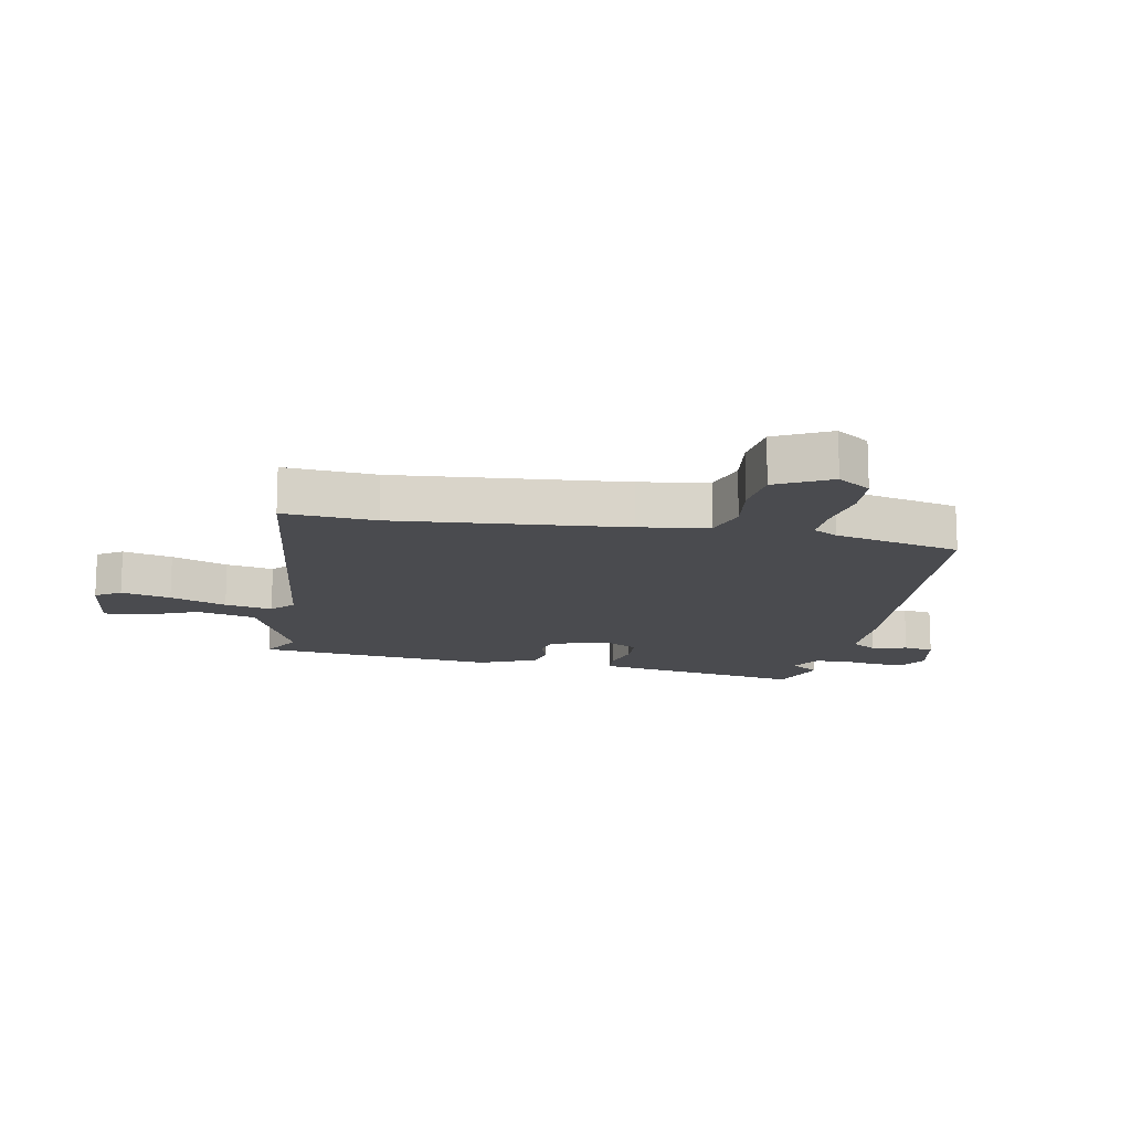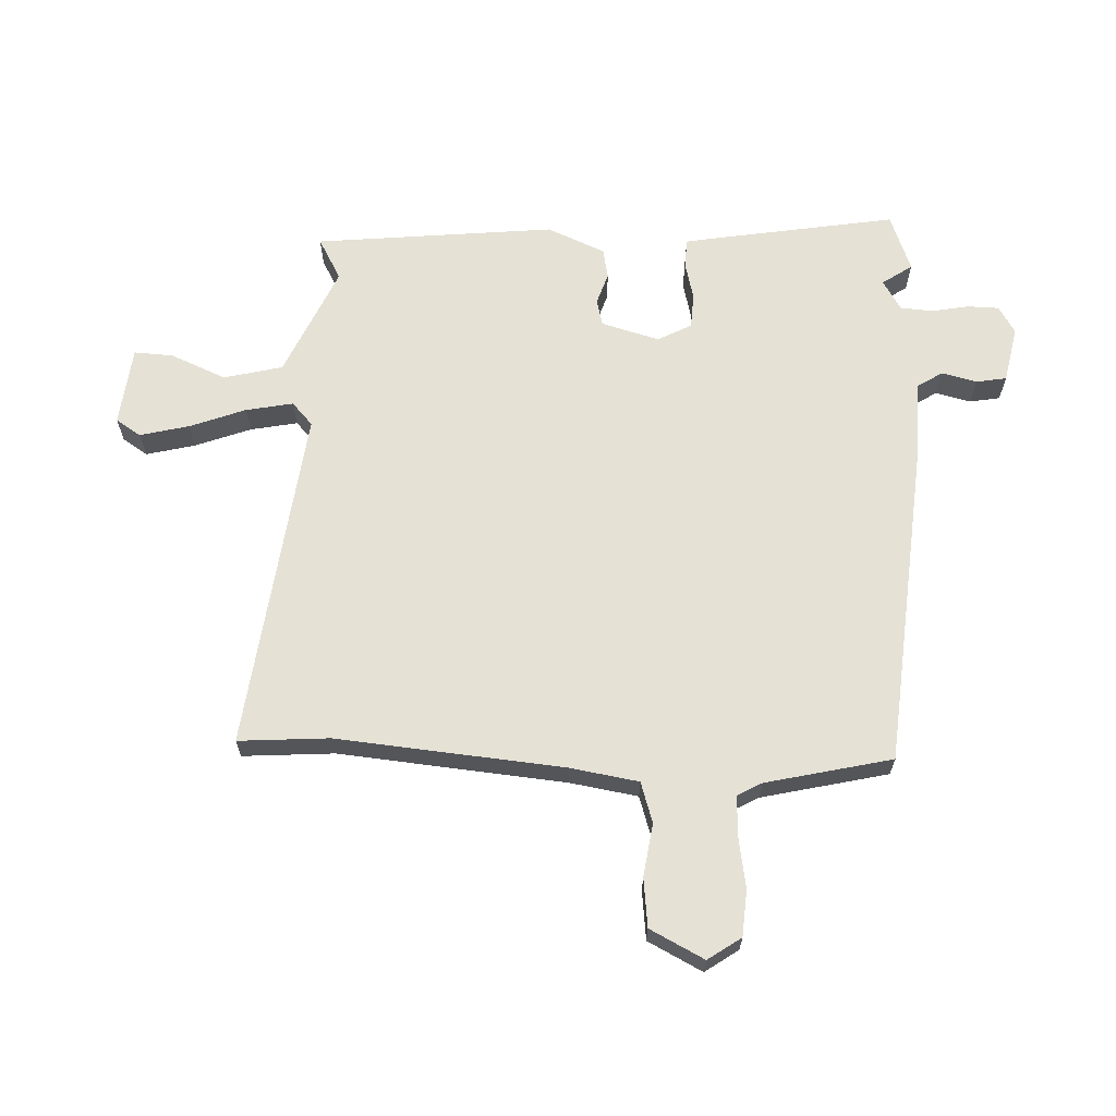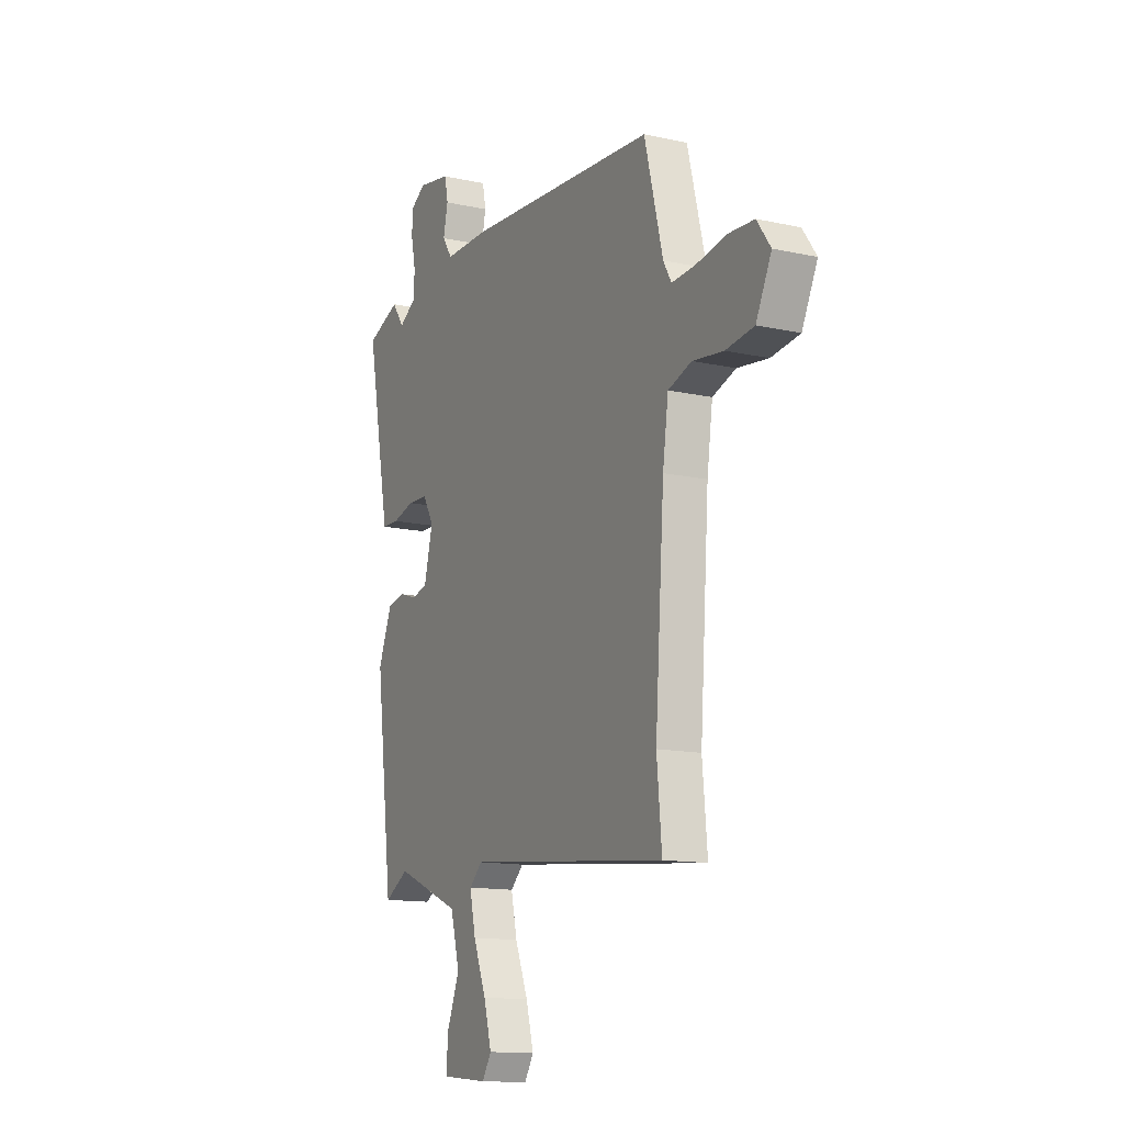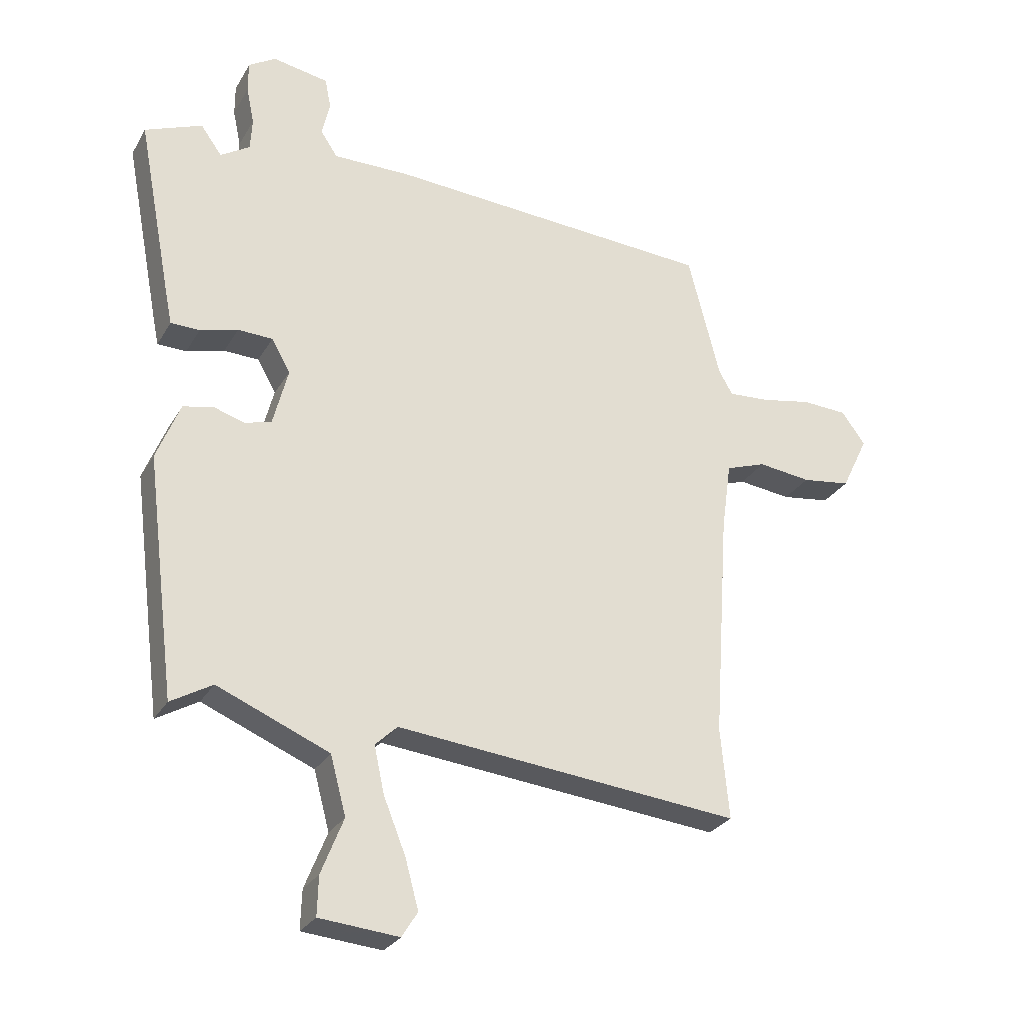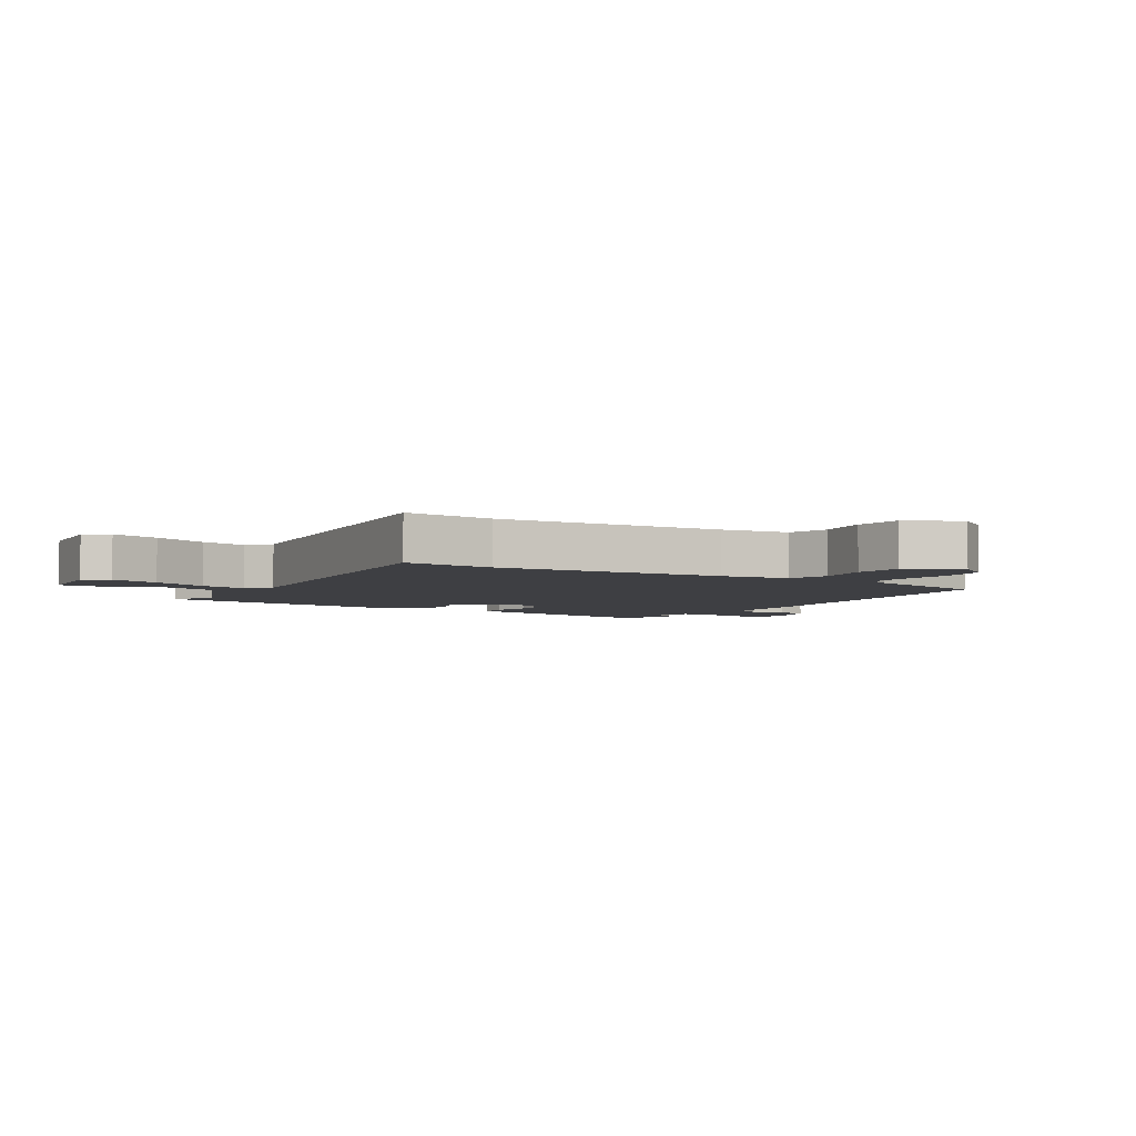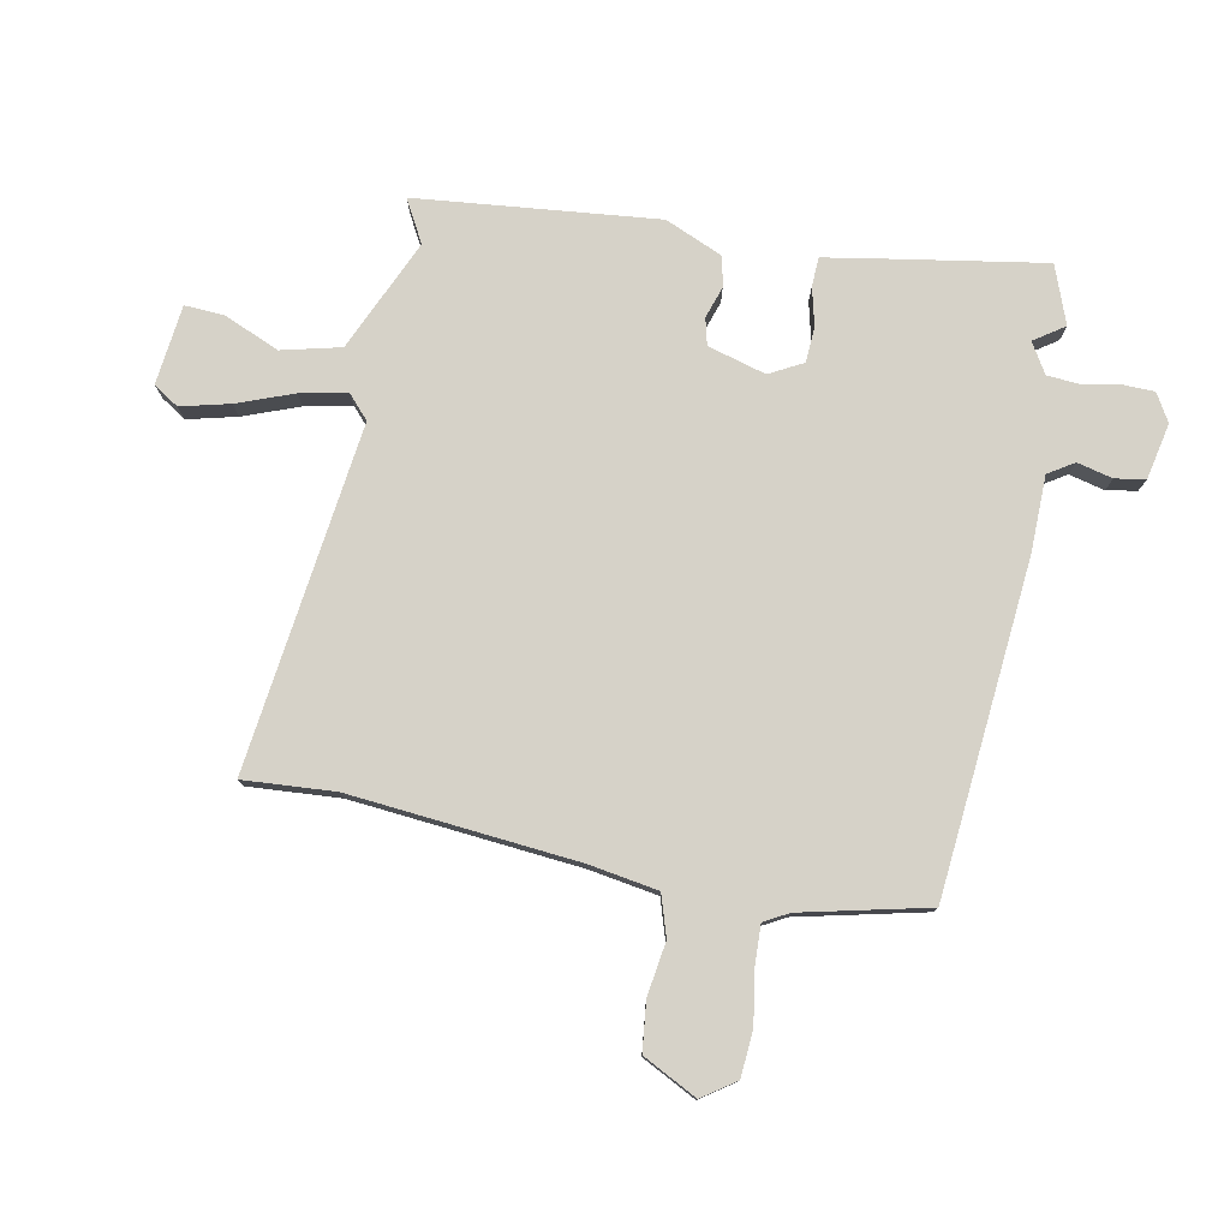
<metadata>
{"format":"obj","ext":"obj","renderer":"f3d","projection":"perspective","resolution":1024,"background":"white","views":[{"elev":-14.3,"azim":-99.7,"up":"+Y"},{"elev":65.1,"azim":-86.4,"up":"+Y"},{"elev":-13.4,"azim":-116.6,"up":"+Z"},{"elev":-27.7,"azim":155.5,"up":"+Z"},{"elev":-4.3,"azim":-121.0,"up":"+Y"},{"elev":78.1,"azim":-77.7,"up":"+Y"}]}
</metadata>
<code>
v 0.443 0.07 0.523
v 0.538 0.07 0.485
v 0.481 0.07 0.185
v 0.47 0.07 0.131
v 0.422 0.07 0.13
v 0.359 0.07 0.147
v 0.301 0.07 0.145
v 0.27 0.07 0.09
v 0.295 0.07 -0.007
v 0.339 0.07 -0.019
v 0.391 0.07 -0.003
v 0.441 0.07 -0.014
v 0.48 0.07 -0.111
v 0.43 0.07 -0.509
v 0.361 0.07 -0.469
v 0.175 0.07 -0.547
v 0.149 0.07 -0.644
v 0.186 0.07 -0.737
v 0.188 0.07 -0.802
v 0.056 0.07 -0.814
v 0.03 0.07 -0.772
v 0.052 0.07 -0.691
v 0.089 0.07 -0.599
v 0.106 0.07 -0.521
v 0.069 0.07 -0.486
v -0.504 0.07 -0.545
v -0.49 0.07 -0.394
v -0.516 0.07 -0.016
v -0.532 0.07 0.098
v -0.599 0.07 0.121
v -0.687 0.07 0.11
v -0.768 0.07 0.121
v -0.812 0.07 0.212
v -0.773 0.07 0.266
v -0.697 0.07 0.27
v -0.612 0.07 0.254
v -0.545 0.07 0.25
v -0.522 0.07 0.29
v -0.469 0.07 0.498
v 0.079 0.07 0.534
v 0.206 0.07 0.533
v 0.234 0.07 0.575
v 0.221 0.07 0.634
v 0.231 0.07 0.684
v 0.324 0.07 0.701
v 0.369 0.07 0.673
v 0.369 0.07 0.621
v 0.356 0.07 0.559
v 0.359 0.07 0.505
v 0.408 0.07 0.474
v 0.443 0 0.523
v 0.538 0 0.485
v 0.481 0 0.185
v 0.47 0 0.131
v 0.422 0 0.13
v 0.359 0 0.147
v 0.301 0 0.145
v 0.27 0 0.09
v 0.295 0 -0.007
v 0.339 0 -0.019
v 0.391 0 -0.003
v 0.441 0 -0.014
v 0.48 0 -0.111
v 0.43 0 -0.509
v 0.361 0 -0.469
v 0.175 0 -0.547
v 0.149 0 -0.644
v 0.186 0 -0.737
v 0.188 0 -0.802
v 0.056 0 -0.814
v 0.03 0 -0.772
v 0.052 0 -0.691
v 0.089 0 -0.599
v 0.106 0 -0.521
v 0.069 0 -0.486
v -0.504 0 -0.545
v -0.49 0 -0.394
v -0.516 0 -0.016
v -0.532 0 0.098
v -0.599 0 0.121
v -0.687 0 0.11
v -0.768 0 0.121
v -0.812 0 0.212
v -0.773 0 0.266
v -0.697 0 0.27
v -0.612 0 0.254
v -0.545 0 0.25
v -0.522 0 0.29
v -0.469 0 0.498
v 0.079 0 0.534
v 0.206 0 0.533
v 0.234 0 0.575
v 0.221 0 0.634
v 0.231 0 0.684
v 0.324 0 0.701
v 0.369 0 0.673
v 0.369 0 0.621
v 0.356 0 0.559
v 0.359 0 0.505
v 0.408 0 0.474
f 46 47 48
f 45 46 48
f 44 45 48
f 43 44 48
f 42 43 48
f 41 42 48 49
f 41 49 50
f 40 41 50
f 39 40 50
f 38 39 50
f 34 35 36
f 33 34 36
f 32 33 36
f 31 32 36
f 30 31 36
f 29 30 36 37
f 37 38 50
f 29 37 50
f 28 29 50
f 25 26 27
f 21 22 23
f 20 21 23
f 19 20 23
f 18 19 23
f 17 18 23
f 16 17 23 24
f 15 16 24 25
f 13 14 15
f 12 13 15
f 11 12 15
f 10 11 15
f 25 27 28
f 15 25 28
f 10 15 28
f 9 10 28
f 4 5 6
f 3 4 6
f 2 3 6
f 1 2 6
f 50 1 6
f 50 6 7
f 28 50 7 8
f 8 9 28
f 98 97 96
f 98 96 95
f 98 95 94
f 98 94 93
f 98 93 92
f 99 98 92 91
f 100 99 91
f 100 91 90
f 100 90 89
f 100 89 88
f 86 85 84
f 86 84 83
f 86 83 82
f 86 82 81
f 86 81 80
f 87 86 80 79
f 100 88 87
f 100 87 79
f 100 79 78
f 77 76 75
f 73 72 71
f 73 71 70
f 73 70 69
f 73 69 68
f 73 68 67
f 74 73 67 66
f 75 74 66 65
f 65 64 63
f 65 63 62
f 65 62 61
f 65 61 60
f 78 77 75
f 78 75 65
f 78 65 60
f 78 60 59
f 56 55 54
f 56 54 53
f 56 53 52
f 56 52 51
f 56 51 100
f 57 56 100
f 58 57 100 78
f 78 59 58
f 1 51 52 2
f 2 52 53 3
f 3 53 54 4
f 4 54 55 5
f 5 55 56 6
f 6 56 57 7
f 7 57 58 8
f 8 58 59 9
f 9 59 60 10
f 10 60 61 11
f 11 61 62 12
f 12 62 63 13
f 13 63 64 14
f 14 64 65 15
f 15 65 66 16
f 16 66 67 17
f 17 67 68 18
f 18 68 69 19
f 19 69 70 20
f 20 70 71 21
f 21 71 72 22
f 22 72 73 23
f 23 73 74 24
f 24 74 75 25
f 25 75 76 26
f 26 76 77 27
f 27 77 78 28
f 28 78 79 29
f 29 79 80 30
f 30 80 81 31
f 31 81 82 32
f 32 82 83 33
f 33 83 84 34
f 34 84 85 35
f 35 85 86 36
f 36 86 87 37
f 37 87 88 38
f 38 88 89 39
f 39 89 90 40
f 40 90 91 41
f 41 91 92 42
f 42 92 93 43
f 43 93 94 44
f 44 94 95 45
f 45 95 96 46
f 46 96 97 47
f 47 97 98 48
f 48 98 99 49
f 49 99 100 50
f 50 100 51 1

</code>
